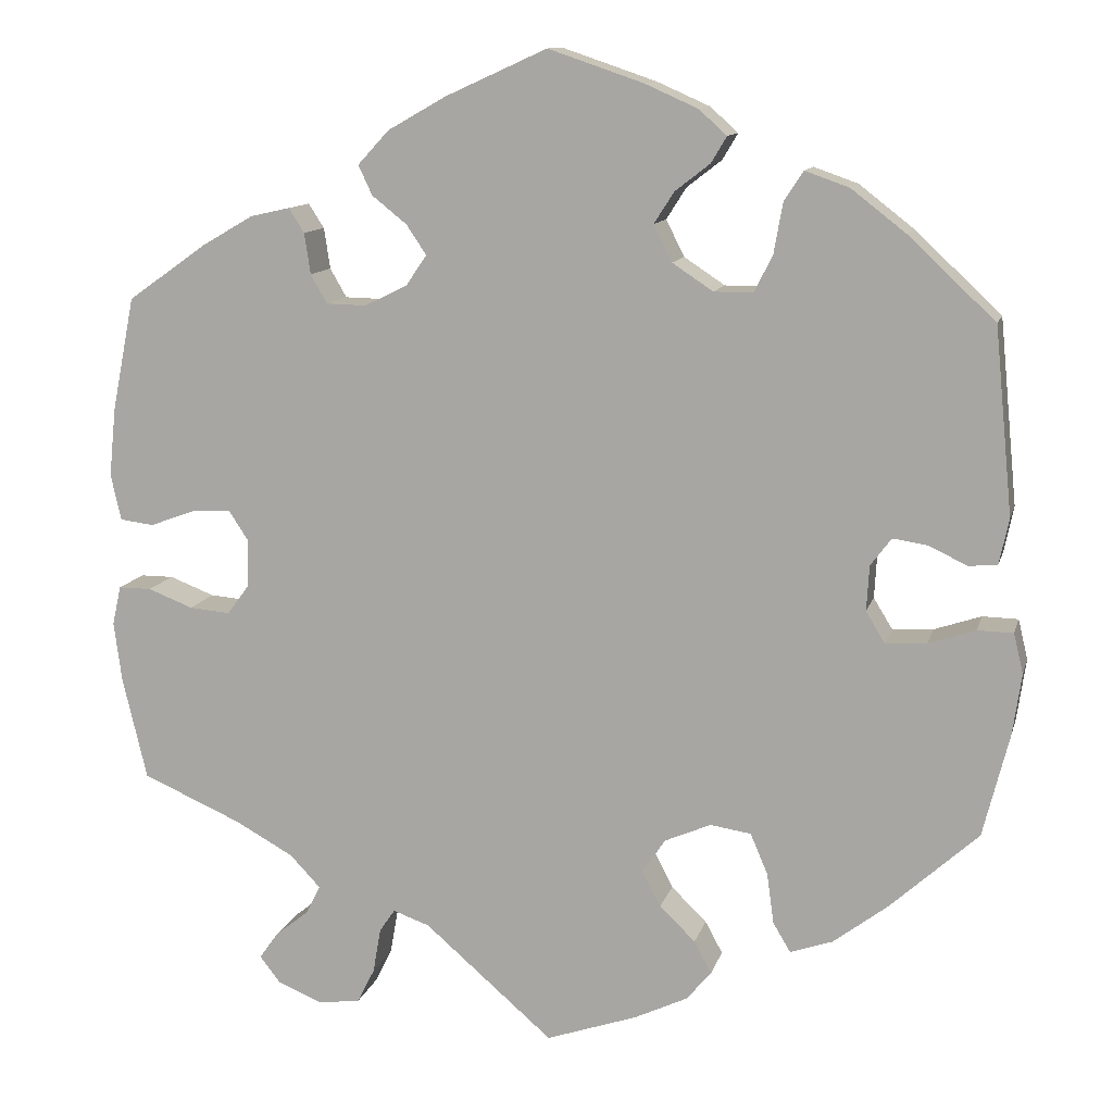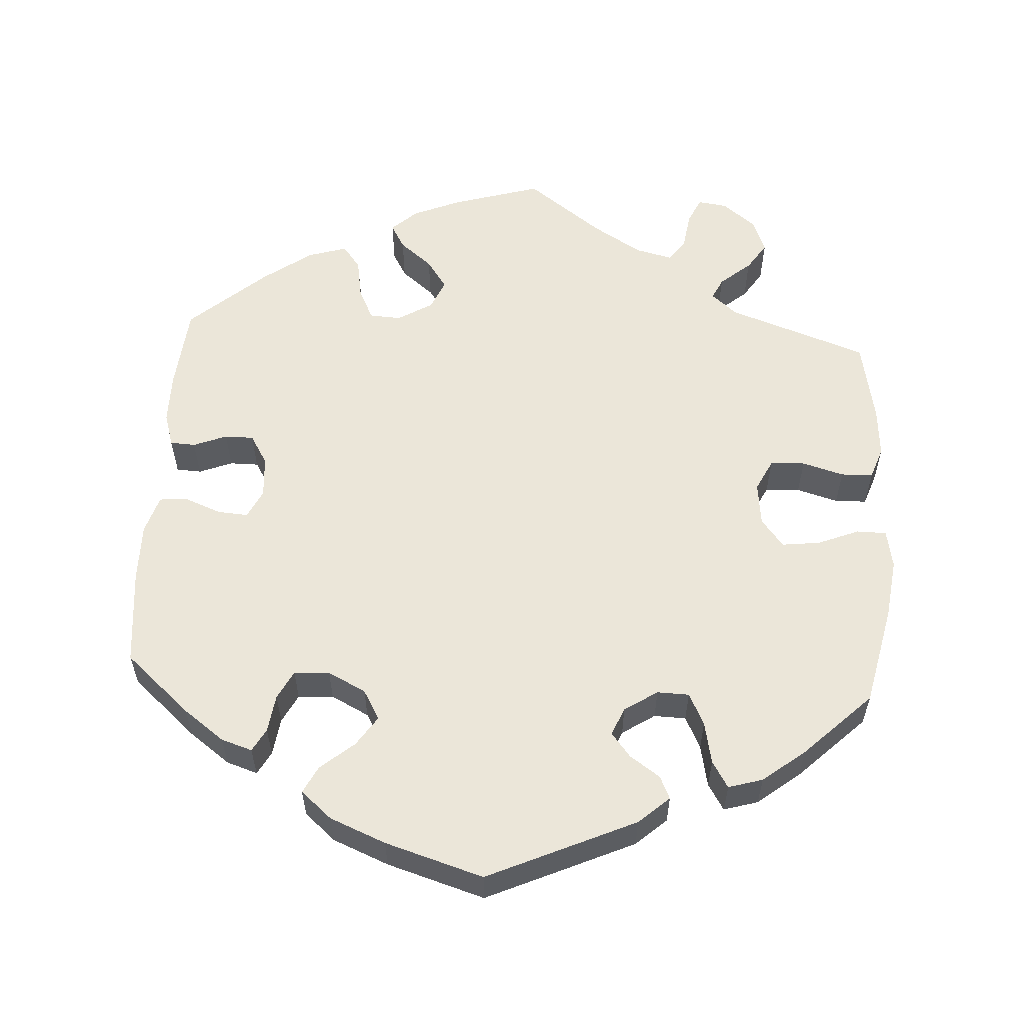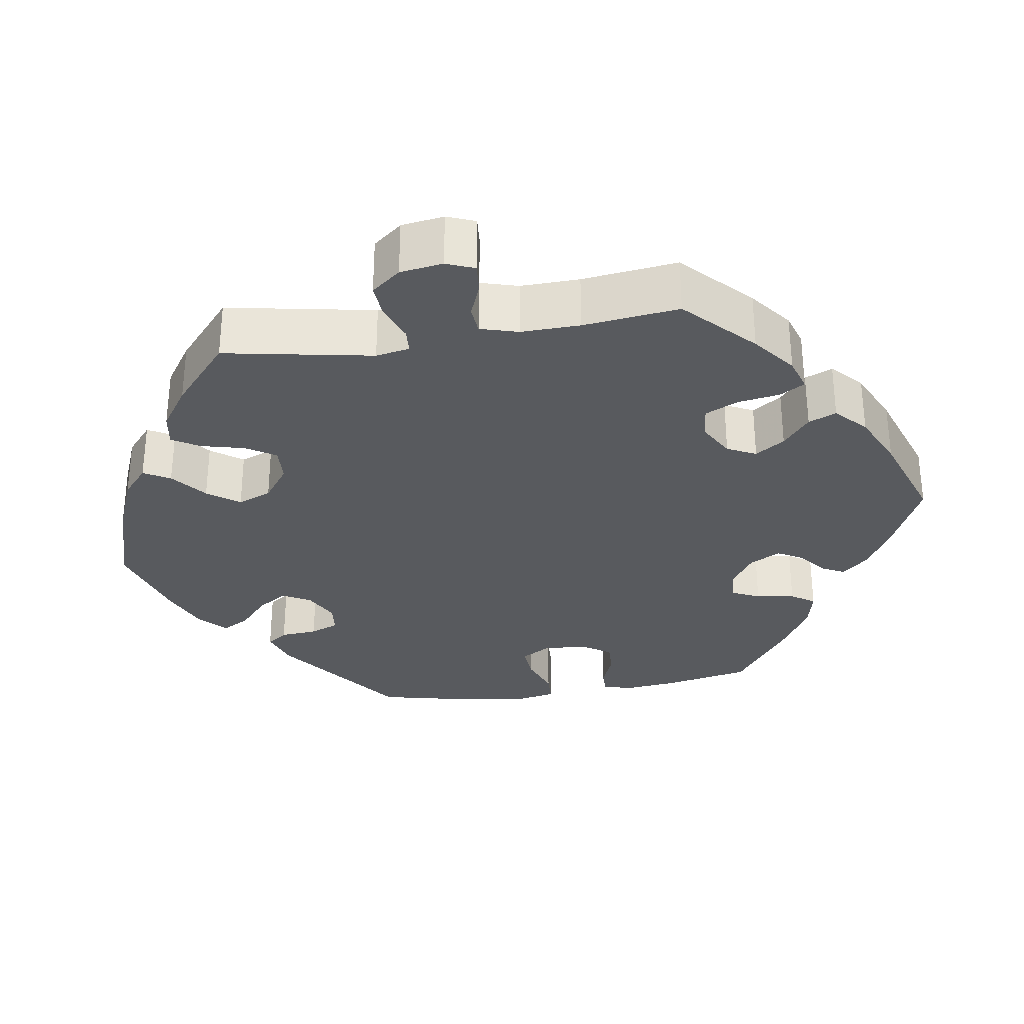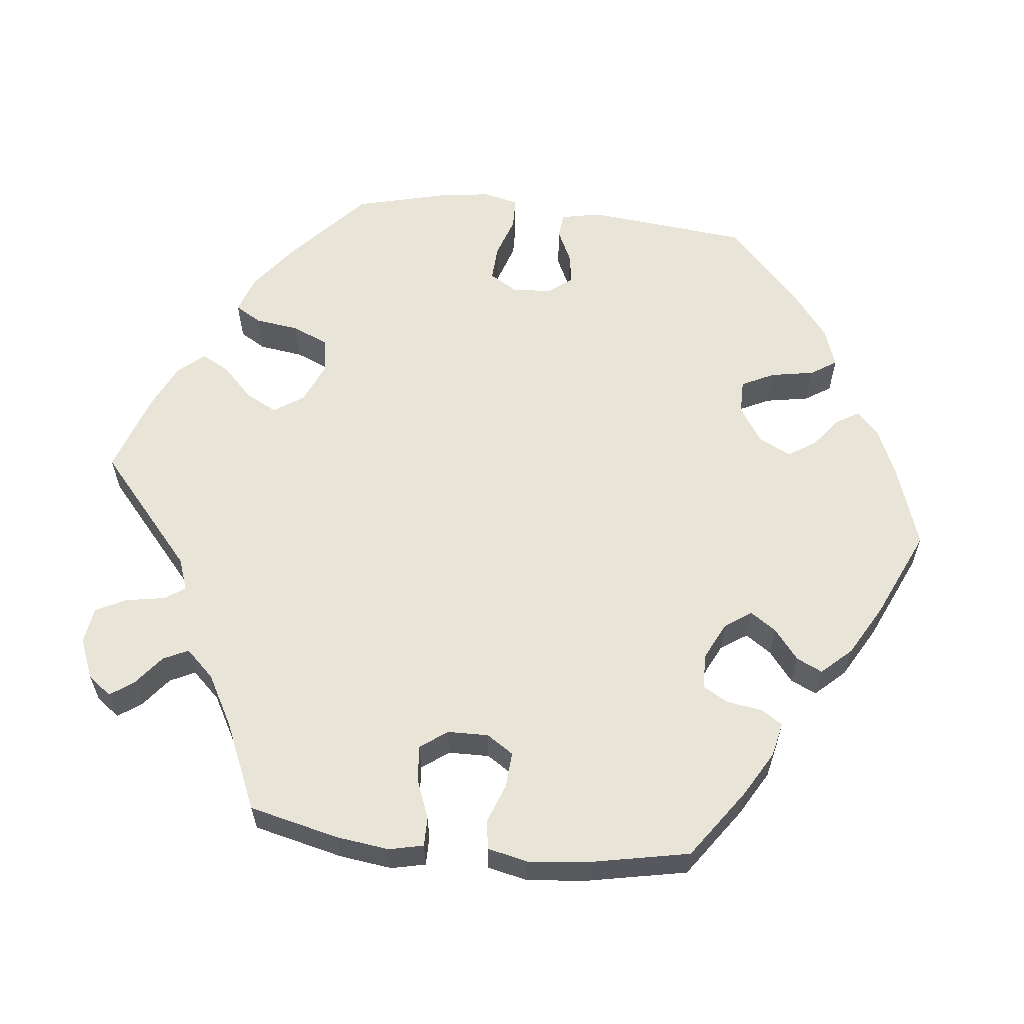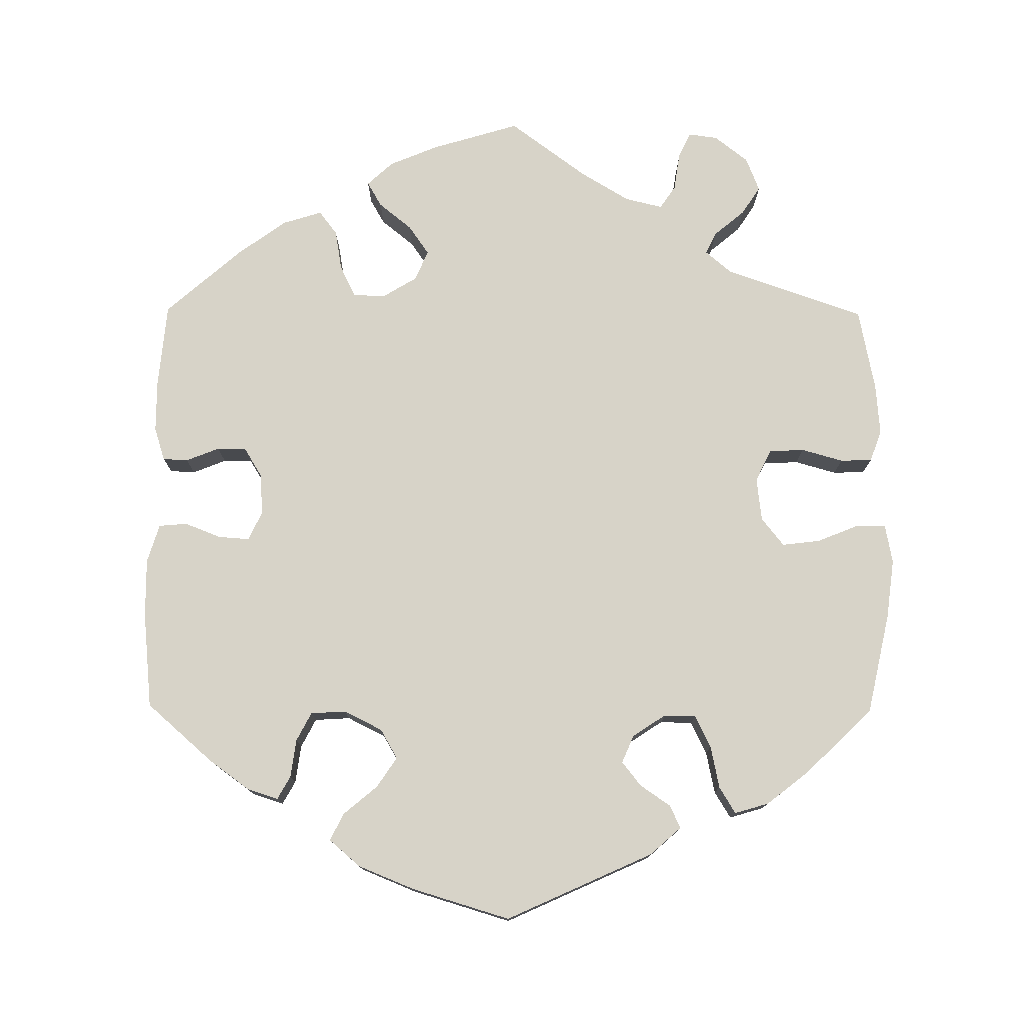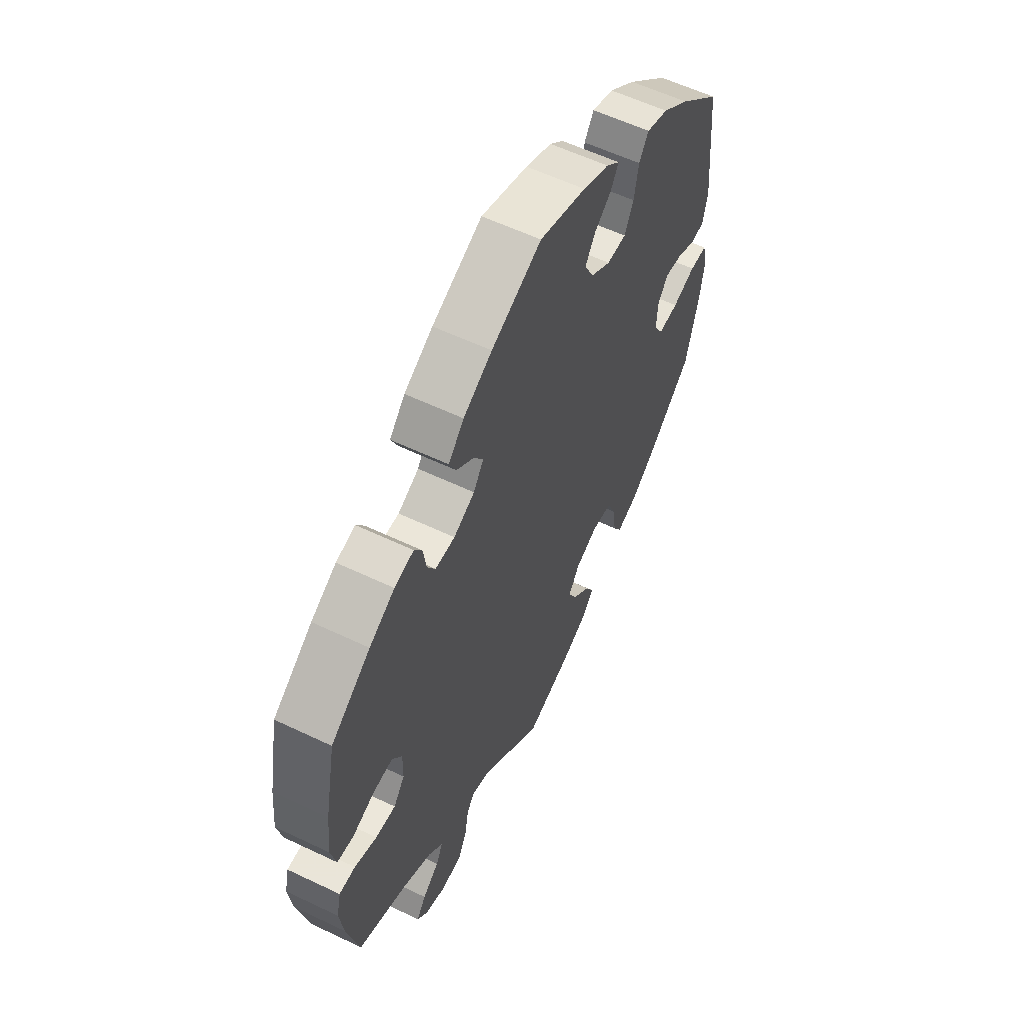
<metadata>
{"format":"obj","ext":"obj","renderer":"f3d","projection":"perspective","resolution":1024,"background":"white","views":[{"elev":11.8,"azim":13.8,"up":"+Z"},{"elev":57.6,"azim":63.5,"up":"+Y"},{"elev":-30.6,"azim":-140.7,"up":"+Y"},{"elev":60.3,"azim":-83.7,"up":"+Y"},{"elev":76.9,"azim":60.4,"up":"+Y"},{"elev":58.6,"azim":-63.8,"up":"+Z"}]}
</metadata>
<code>
v -0.528 0.07 -0.171
v -0.537 0.07 -0.102
v -0.527 0.07 -0.057
v -0.489 0.07 -0.057
v -0.437 0.07 -0.077
v -0.39 0.07 -0.081
v -0.364 0.07 -0.046
v -0.363 0.07 0.008
v -0.386 0.07 0.043
v -0.432 0.07 0.04
v -0.483 0.07 0.021
v -0.522 0.07 0.026
v -0.534 0.07 0.079
v -0.526 0.07 0.158
v -0.5 0.07 0.289
v -0.408 0.07 0.354
v -0.349 0.07 0.388
v -0.304 0.07 0.398
v -0.286 0.07 0.37
v -0.279 0.07 0.323
v -0.26 0.07 0.29
v -0.214 0.07 0.289
v -0.165 0.07 0.313
v -0.141 0.07 0.348
v -0.164 0.07 0.382
v -0.204 0.07 0.414
v -0.22 0.07 0.448
v -0.184 0.07 0.487
v -0.117 0.07 0.525
v 0 0.07 0.578
v 0.109 0.07 0.541
v 0.17 0.07 0.514
v 0.202 0.07 0.485
v 0.184 0.07 0.455
v 0.144 0.07 0.424
v 0.121 0.07 0.388
v 0.142 0.07 0.346
v 0.189 0.07 0.315
v 0.234 0.07 0.315
v 0.255 0.07 0.358
v 0.265 0.07 0.415
v 0.287 0.07 0.449
v 0.338 0.07 0.431
v 0.401 0.07 0.382
v 0.5 0.07 0.289
v 0.521 0.07 0.076
v 0.51 0.07 0.023
v 0.477 0.07 0.02
v 0.433 0.07 0.041
v 0.393 0.07 0.047
v 0.369 0.07 0.015
v 0.366 0.07 -0.037
v 0.388 0.07 -0.073
v 0.435 0.07 -0.07
v 0.489 0.07 -0.052
v 0.53 0.07 -0.053
v 0.541 0.07 -0.099
v 0.531 0.07 -0.169
v 0.501 0.07 -0.288
v 0.4 0.07 -0.38
v 0.337 0.07 -0.428
v 0.288 0.07 -0.445
v 0.268 0.07 -0.411
v 0.26 0.07 -0.353
v 0.24 0.07 -0.306
v 0.193 0.07 -0.299
v 0.14 0.07 -0.322
v 0.114 0.07 -0.361
v 0.135 0.07 -0.402
v 0.176 0.07 -0.442
v 0.196 0.07 -0.479
v 0.167 0.07 -0.513
v 0.106 0.07 -0.542
v 0.001 0.07 -0.578
v -0.147 0.07 -0.45
v -0.189 0.07 -0.435
v -0.207 0.07 -0.461
v -0.216 0.07 -0.513
v -0.236 0.07 -0.553
v -0.284 0.07 -0.56
v -0.336 0.07 -0.539
v -0.36 0.07 -0.508
v -0.338 0.07 -0.477
v -0.299 0.07 -0.446
v -0.283 0.07 -0.413
v -0.318 0.07 -0.376
v -0.385 0.07 -0.339
v -0.5 0.07 -0.289
v -0.528 0 -0.171
v -0.537 0 -0.102
v -0.527 0 -0.057
v -0.489 0 -0.057
v -0.437 0 -0.077
v -0.39 0 -0.081
v -0.364 0 -0.046
v -0.363 0 0.008
v -0.386 0 0.043
v -0.432 0 0.04
v -0.483 0 0.021
v -0.522 0 0.026
v -0.534 0 0.079
v -0.526 0 0.158
v -0.5 0 0.289
v -0.408 0 0.354
v -0.349 0 0.388
v -0.304 0 0.398
v -0.286 0 0.37
v -0.279 0 0.323
v -0.26 0 0.29
v -0.214 0 0.289
v -0.165 0 0.313
v -0.141 0 0.348
v -0.164 0 0.382
v -0.204 0 0.414
v -0.22 0 0.448
v -0.184 0 0.487
v -0.117 0 0.525
v 0 0 0.578
v 0.109 0 0.541
v 0.17 0 0.514
v 0.202 0 0.485
v 0.184 0 0.455
v 0.144 0 0.424
v 0.121 0 0.388
v 0.142 0 0.346
v 0.189 0 0.315
v 0.234 0 0.315
v 0.255 0 0.358
v 0.265 0 0.415
v 0.287 0 0.449
v 0.338 0 0.431
v 0.401 0 0.382
v 0.5 0 0.289
v 0.521 0 0.076
v 0.51 0 0.023
v 0.477 0 0.02
v 0.433 0 0.041
v 0.393 0 0.047
v 0.369 0 0.015
v 0.366 0 -0.037
v 0.388 0 -0.073
v 0.435 0 -0.07
v 0.489 0 -0.052
v 0.53 0 -0.053
v 0.541 0 -0.099
v 0.531 0 -0.169
v 0.501 0 -0.288
v 0.4 0 -0.38
v 0.337 0 -0.428
v 0.288 0 -0.445
v 0.268 0 -0.411
v 0.26 0 -0.353
v 0.24 0 -0.306
v 0.193 0 -0.299
v 0.14 0 -0.322
v 0.114 0 -0.361
v 0.135 0 -0.402
v 0.176 0 -0.442
v 0.196 0 -0.479
v 0.167 0 -0.513
v 0.106 0 -0.542
v 0.001 0 -0.578
v -0.147 0 -0.45
v -0.189 0 -0.435
v -0.207 0 -0.461
v -0.216 0 -0.513
v -0.236 0 -0.553
v -0.284 0 -0.56
v -0.336 0 -0.539
v -0.36 0 -0.508
v -0.338 0 -0.477
v -0.299 0 -0.446
v -0.283 0 -0.413
v -0.318 0 -0.376
v -0.385 0 -0.339
v -0.5 0 -0.289
f 87 88 1 2
f 86 87 2 3
f 85 86 3 4
f 81 82 83 84
f 81 84 85
f 80 81 85
f 77 78 79 80
f 76 77 80 85
f 72 73 74 75
f 72 75 76
f 69 70 71 72
f 68 69 72 76
f 67 68 76 85
f 61 62 63 64
f 61 64 65
f 60 61 65
f 59 60 65
f 58 59 65 66
f 54 55 56 57
f 53 54 57 58
f 46 47 48 49
f 46 49 50
f 45 46 50
f 44 45 50 51
f 40 41 42 43
f 39 40 43 44
f 32 33 34 35
f 32 35 36
f 31 32 36
f 30 31 36
f 29 30 36 37
f 25 26 27 28
f 24 25 28 29
f 17 18 19 20
f 17 20 21
f 16 17 21
f 15 16 21
f 14 15 21 22
f 10 11 12 13
f 9 10 13 14
f 67 85 4 5
f 66 67 5 6
f 53 58 66 6
f 52 53 6 7
f 51 52 7 8
f 39 44 51 8
f 38 39 8 9
f 37 38 9 14
f 24 29 37
f 23 24 37
f 22 23 37
f 14 22 37
f 90 89 176 175
f 91 90 175 174
f 92 91 174 173
f 172 171 170 169
f 173 172 169
f 173 169 168
f 168 167 166 165
f 173 168 165 164
f 163 162 161 160
f 164 163 160
f 160 159 158 157
f 164 160 157 156
f 173 164 156 155
f 152 151 150 149
f 153 152 149
f 153 149 148
f 153 148 147
f 154 153 147 146
f 145 144 143 142
f 146 145 142 141
f 137 136 135 134
f 138 137 134
f 138 134 133
f 139 138 133 132
f 131 130 129 128
f 132 131 128 127
f 123 122 121 120
f 124 123 120
f 124 120 119
f 124 119 118
f 125 124 118 117
f 116 115 114 113
f 117 116 113 112
f 108 107 106 105
f 109 108 105
f 109 105 104
f 109 104 103
f 110 109 103 102
f 101 100 99 98
f 102 101 98 97
f 93 92 173 155
f 94 93 155 154
f 94 154 146 141
f 95 94 141 140
f 96 95 140 139
f 96 139 132 127
f 97 96 127 126
f 102 97 126 125
f 125 117 112
f 125 112 111
f 125 111 110
f 125 110 102
f 1 89 90 2
f 2 90 91 3
f 3 91 92 4
f 4 92 93 5
f 5 93 94 6
f 6 94 95 7
f 7 95 96 8
f 8 96 97 9
f 9 97 98 10
f 10 98 99 11
f 11 99 100 12
f 12 100 101 13
f 13 101 102 14
f 14 102 103 15
f 15 103 104 16
f 16 104 105 17
f 17 105 106 18
f 18 106 107 19
f 19 107 108 20
f 20 108 109 21
f 21 109 110 22
f 22 110 111 23
f 23 111 112 24
f 24 112 113 25
f 25 113 114 26
f 26 114 115 27
f 27 115 116 28
f 28 116 117 29
f 29 117 118 30
f 30 118 119 31
f 31 119 120 32
f 32 120 121 33
f 33 121 122 34
f 34 122 123 35
f 35 123 124 36
f 36 124 125 37
f 37 125 126 38
f 38 126 127 39
f 39 127 128 40
f 40 128 129 41
f 41 129 130 42
f 42 130 131 43
f 43 131 132 44
f 44 132 133 45
f 45 133 134 46
f 46 134 135 47
f 47 135 136 48
f 48 136 137 49
f 49 137 138 50
f 50 138 139 51
f 51 139 140 52
f 52 140 141 53
f 53 141 142 54
f 54 142 143 55
f 55 143 144 56
f 56 144 145 57
f 57 145 146 58
f 58 146 147 59
f 59 147 148 60
f 60 148 149 61
f 61 149 150 62
f 62 150 151 63
f 63 151 152 64
f 64 152 153 65
f 65 153 154 66
f 66 154 155 67
f 67 155 156 68
f 68 156 157 69
f 69 157 158 70
f 70 158 159 71
f 71 159 160 72
f 72 160 161 73
f 73 161 162 74
f 74 162 163 75
f 75 163 164 76
f 76 164 165 77
f 77 165 166 78
f 78 166 167 79
f 79 167 168 80
f 80 168 169 81
f 81 169 170 82
f 82 170 171 83
f 83 171 172 84
f 84 172 173 85
f 85 173 174 86
f 86 174 175 87
f 87 175 176 88
f 88 176 89 1

</code>
